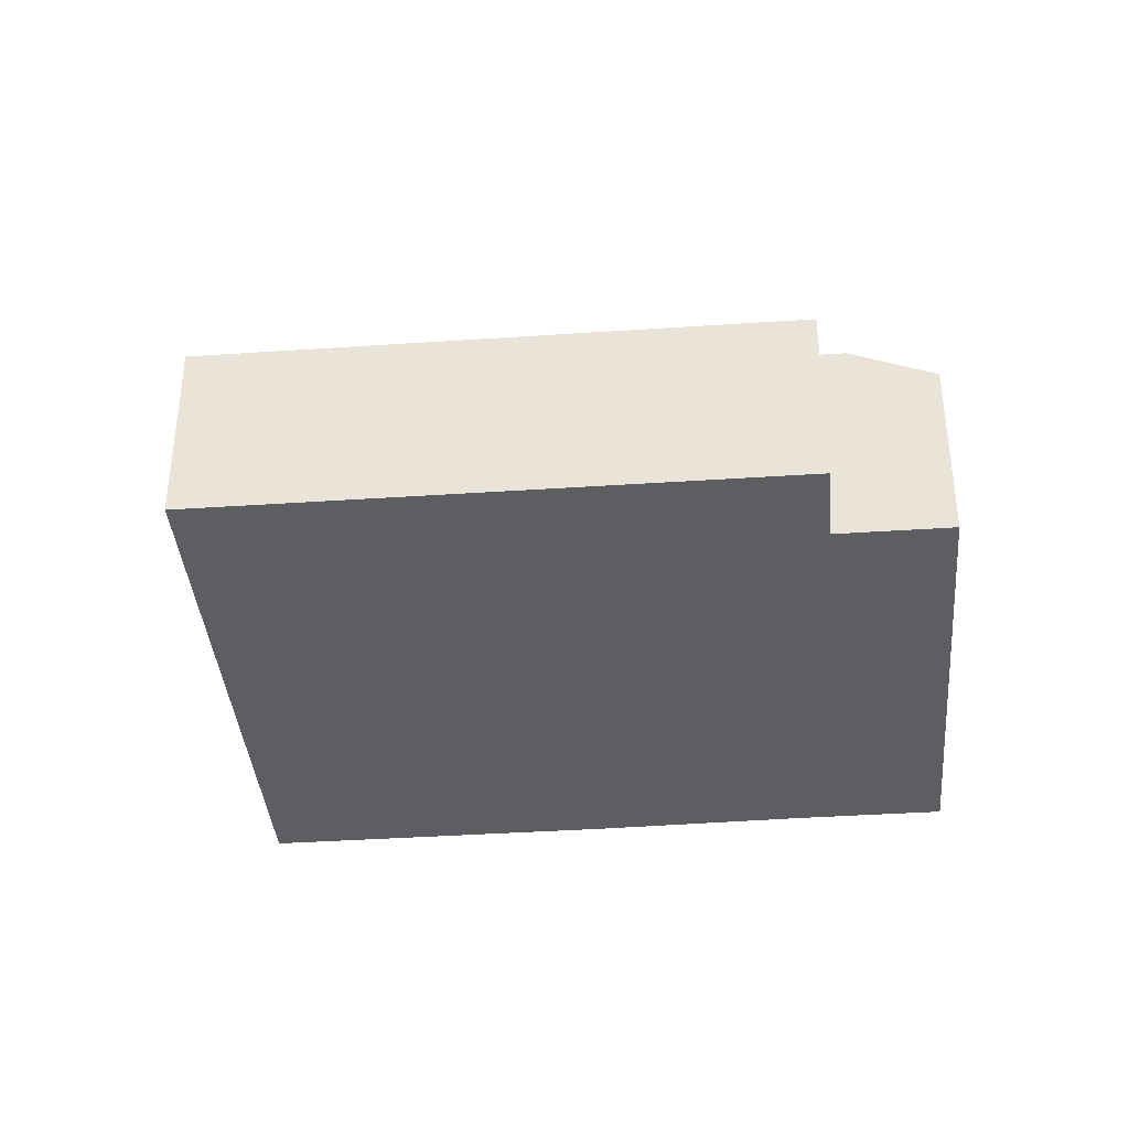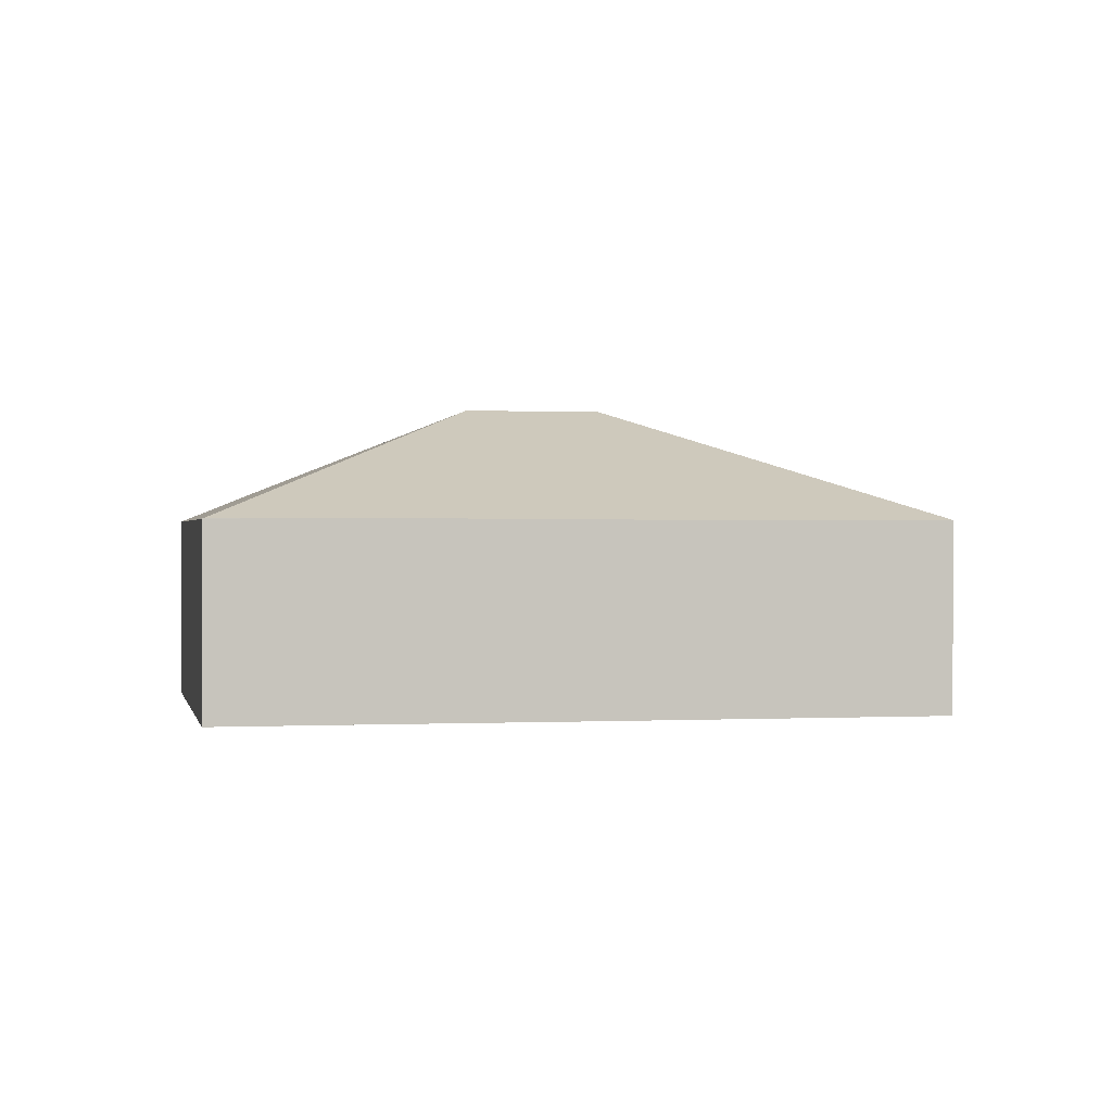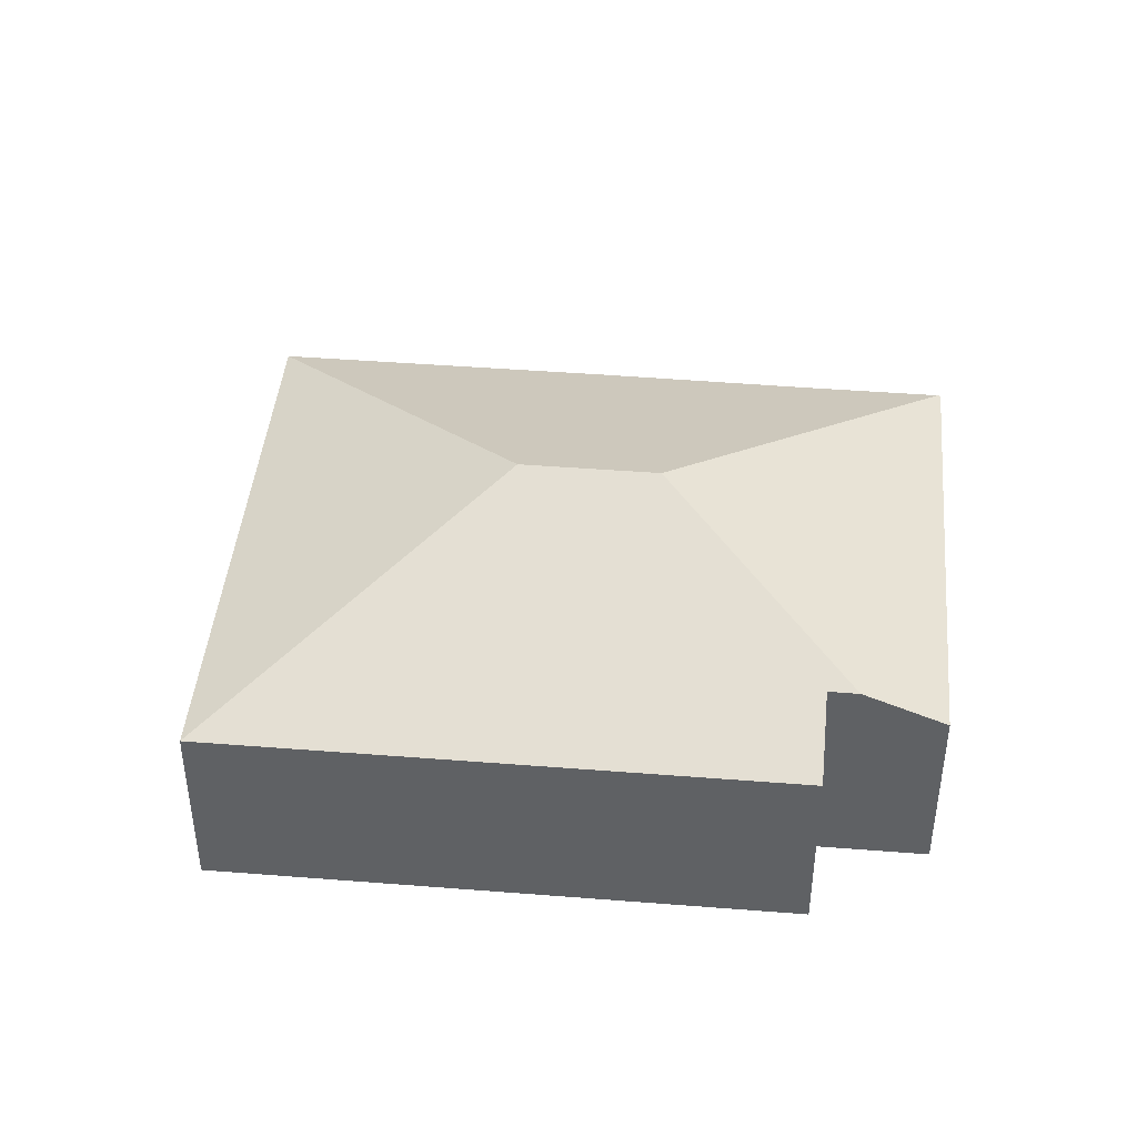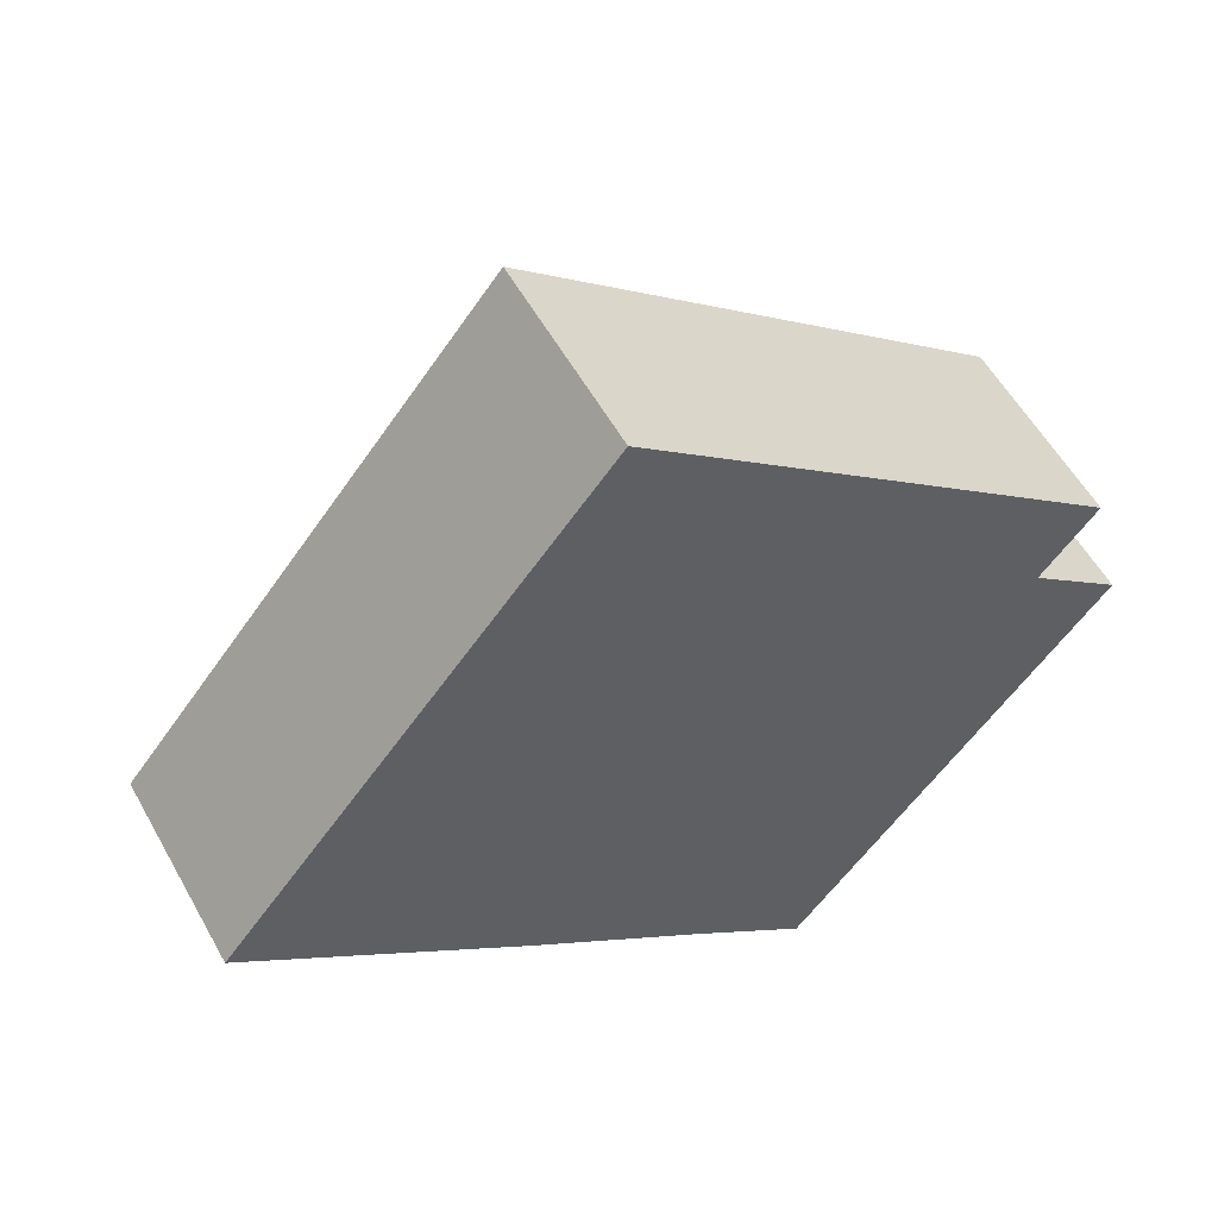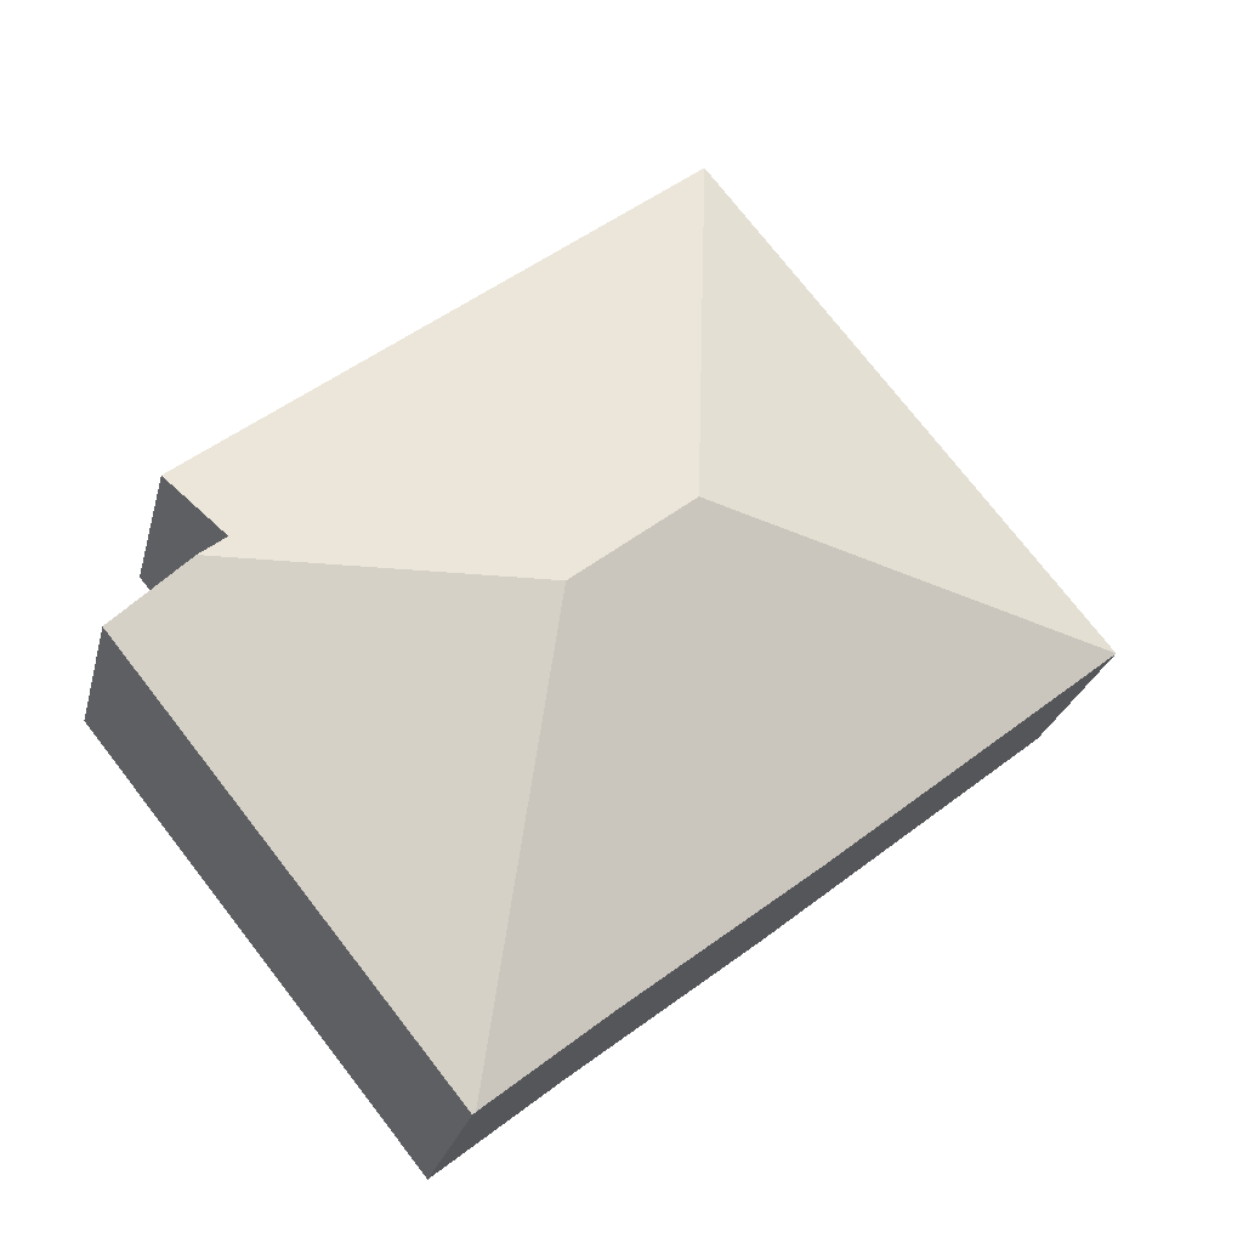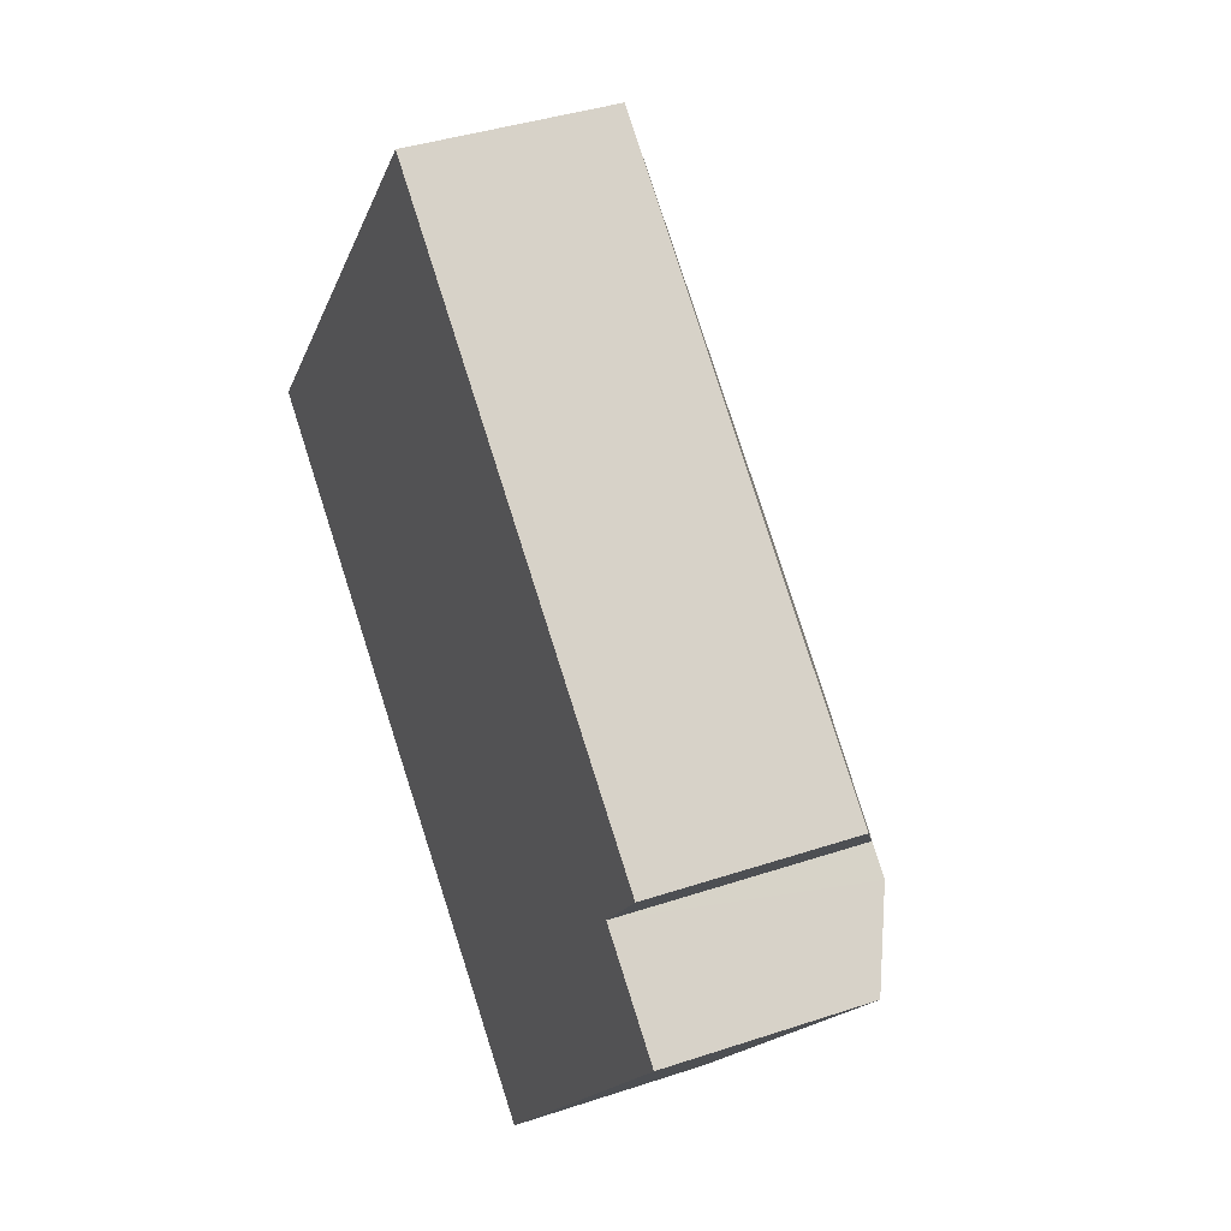
<metadata>
{"format":"obj","ext":"obj","renderer":"f3d","projection":"perspective","resolution":1024,"background":"white","views":[{"elev":-38.1,"azim":44.1,"up":"+Y"},{"elev":0.5,"azim":-152.0,"up":"+Y"},{"elev":43.7,"azim":44.5,"up":"+Y"},{"elev":55.8,"azim":-28.8,"up":"+Z"},{"elev":-26.0,"azim":166.3,"up":"+Z"},{"elev":38.3,"azim":67.0,"up":"+Z"}]}
</metadata>
<code>
v  4.996 3.758 0.512
v  0 2.328 1.425e-16
v  4.488 2.331 5.505
v  6.346 3.758 -0.589
v  9.539 2.759 0.011
v  9.839 2.759 -0.233
v  10.21 2.331 0.837
v  10.66 2.331 -0.907
v  6.879 2.331 -5.551
v  6.849 2.346 -5.526
v  5.487 2.346 -4.416
v  3.334 2.328 -2.718
v  4.488 -3.371e-16 5.505
v  0 0 0
v  10.21 -5.125e-17 0.837
v  9.539 -6.736e-19 0.011
v  10.66 5.554e-17 -0.907
v  9.839 1.427e-17 -0.233
v  6.879 3.399e-16 -5.551
v  5.487 2.704e-16 -4.416
v  6.849 3.384e-16 -5.526
v  3.334 1.664e-16 -2.718
g defaultobject
f 1 2 3
f 4 5 6
f 5 3 7
f 3 5 4
f 3 4 1
f 8 4 6
f 4 8 9
f 4 9 10
f 11 4 10
f 4 11 12
f 4 12 1
f 1 12 2
f 2 13 3
f 13 2 14
f 13 7 3
f 7 13 15
f 16 6 5
f 6 16 8
f 8 16 17
f 17 16 18
f 7 16 5
f 16 7 15
f 17 9 8
f 9 17 19
f 9 11 10
f 11 9 19
f 11 19 20
f 20 19 21
f 20 12 11
f 12 20 22
f 12 22 2
f 2 22 14
f 17 21 19
f 21 17 20
f 20 17 18
f 20 18 22
f 22 18 16
f 22 16 15
f 22 15 13
f 22 13 14

</code>
